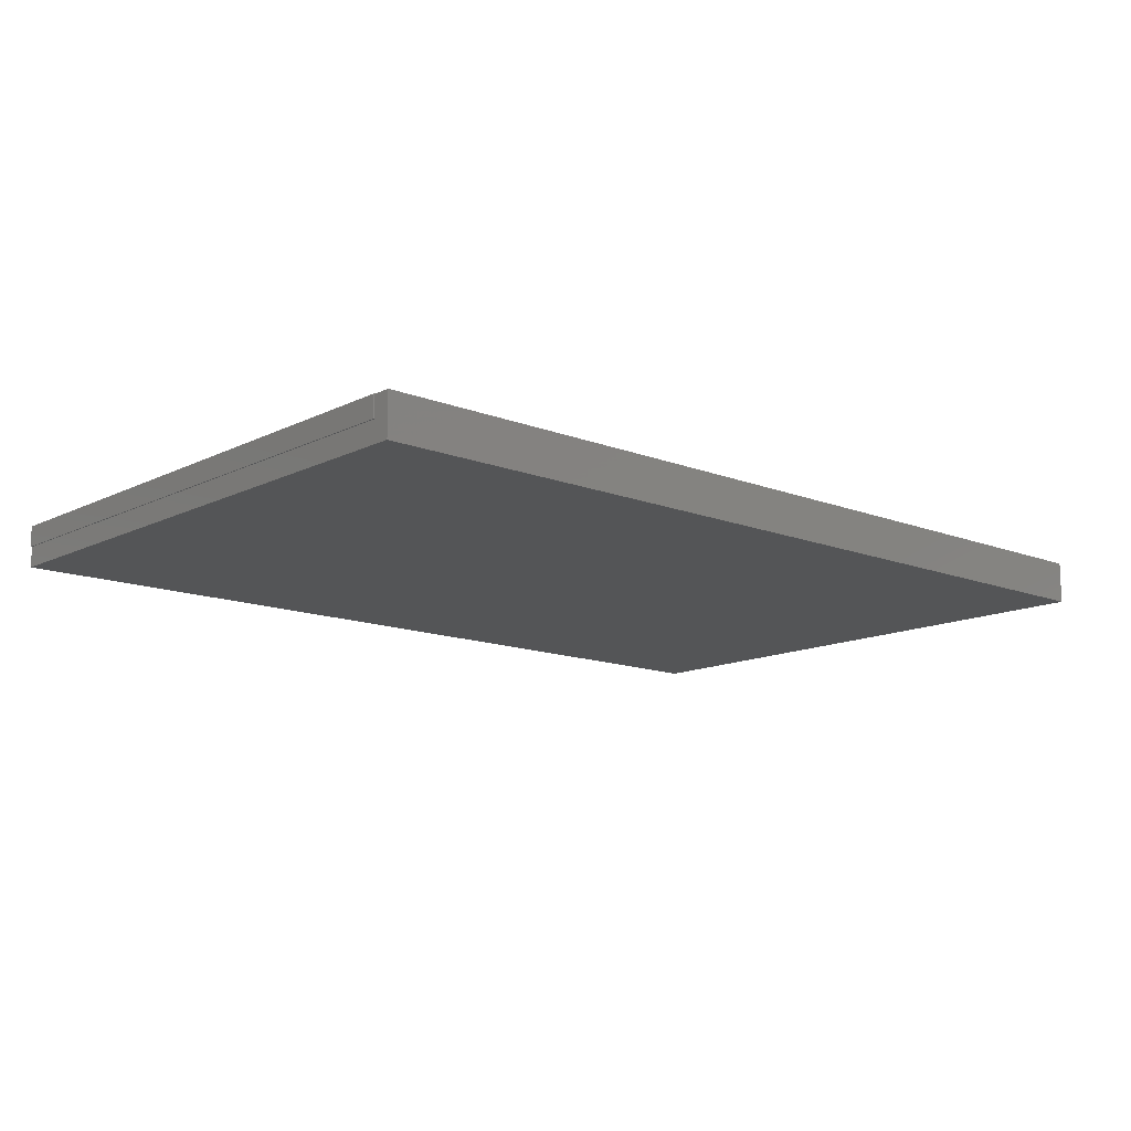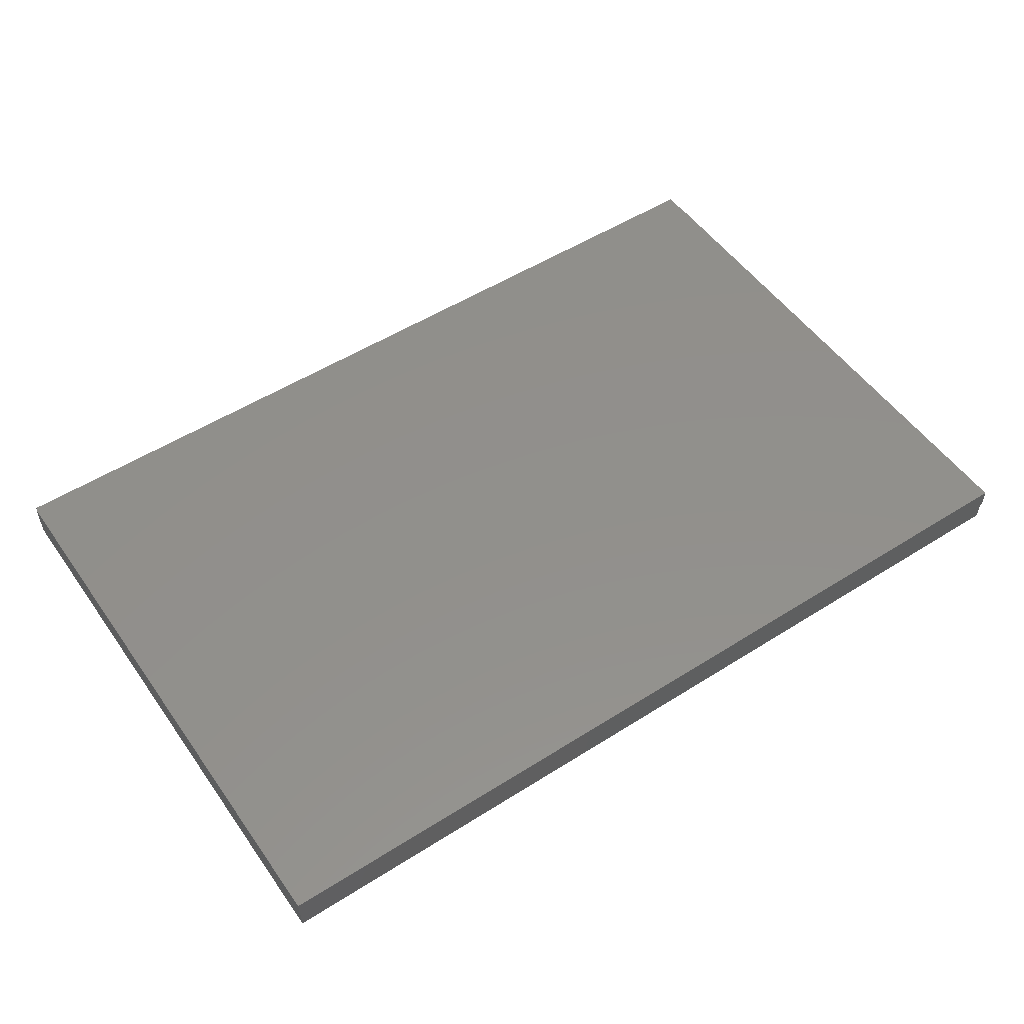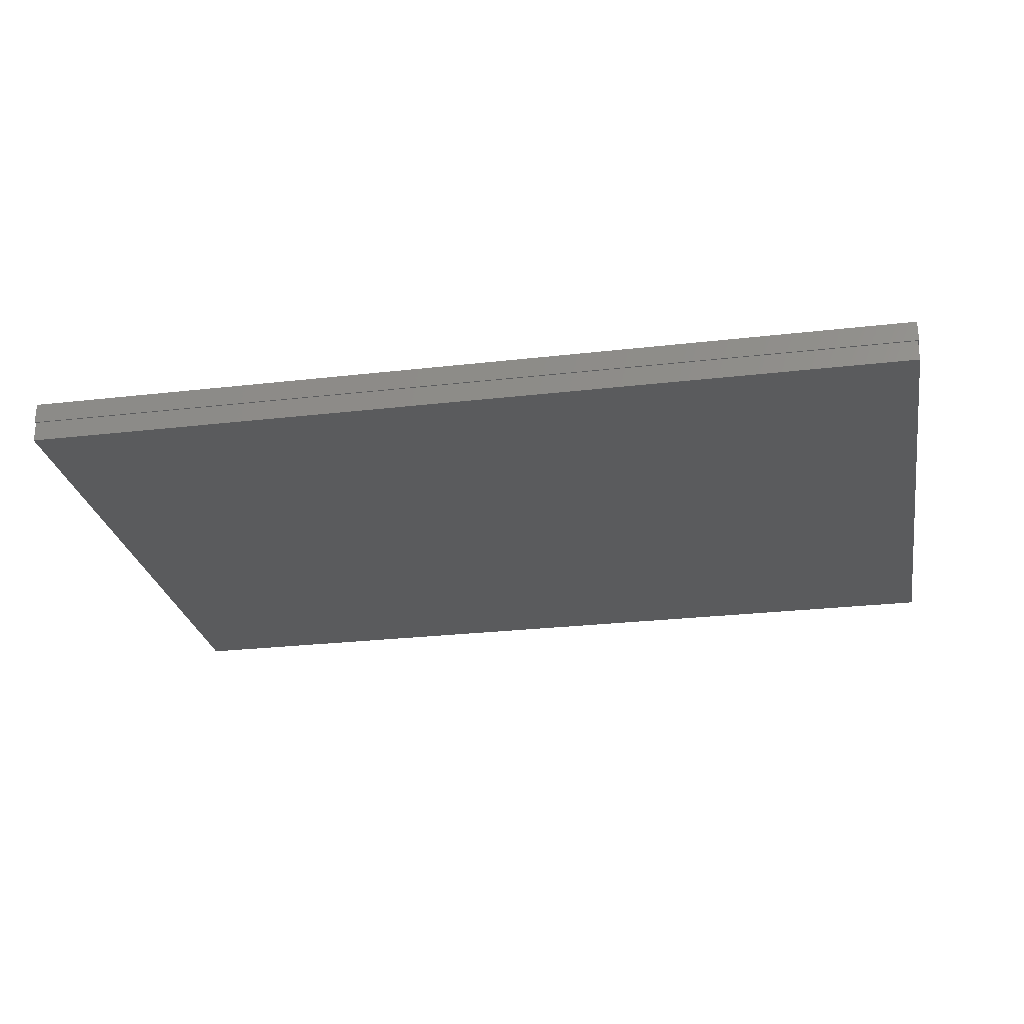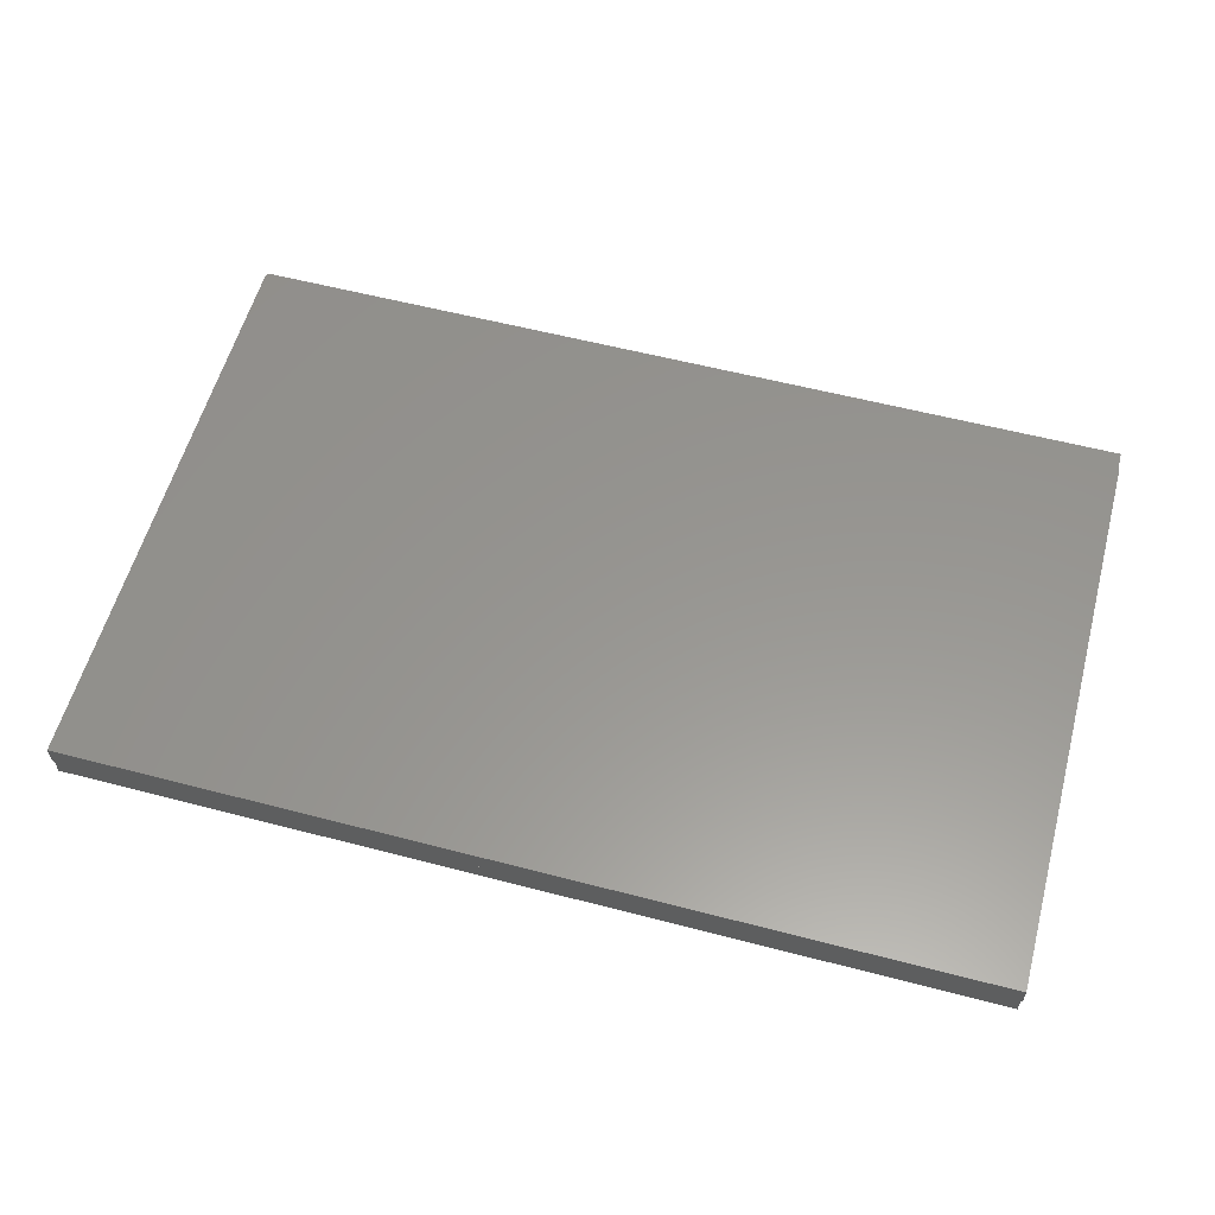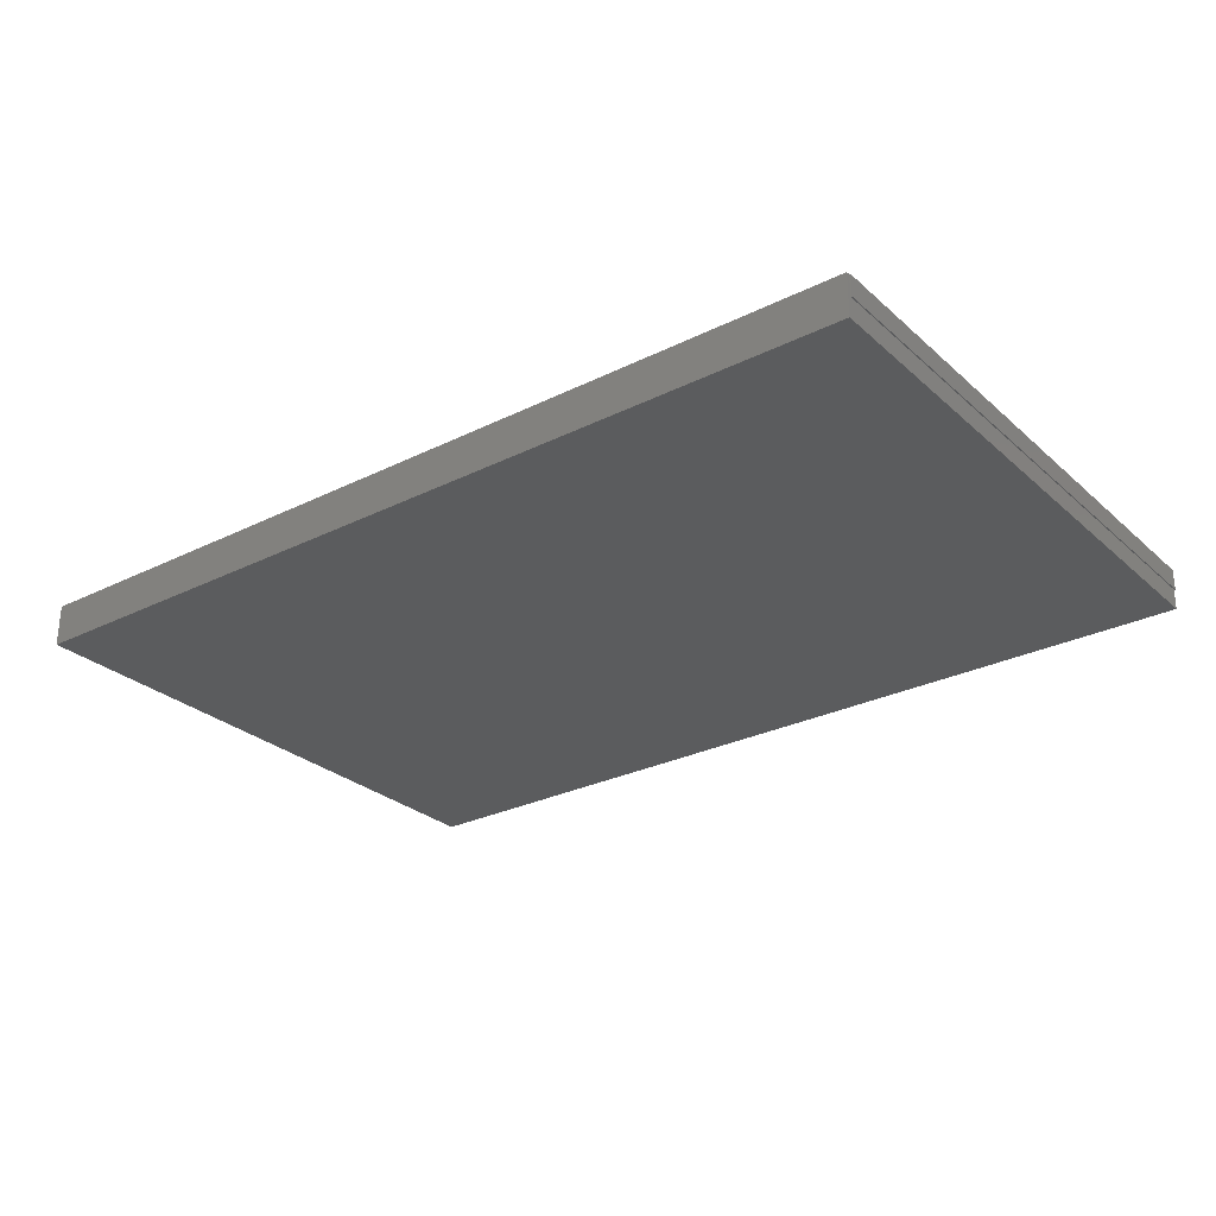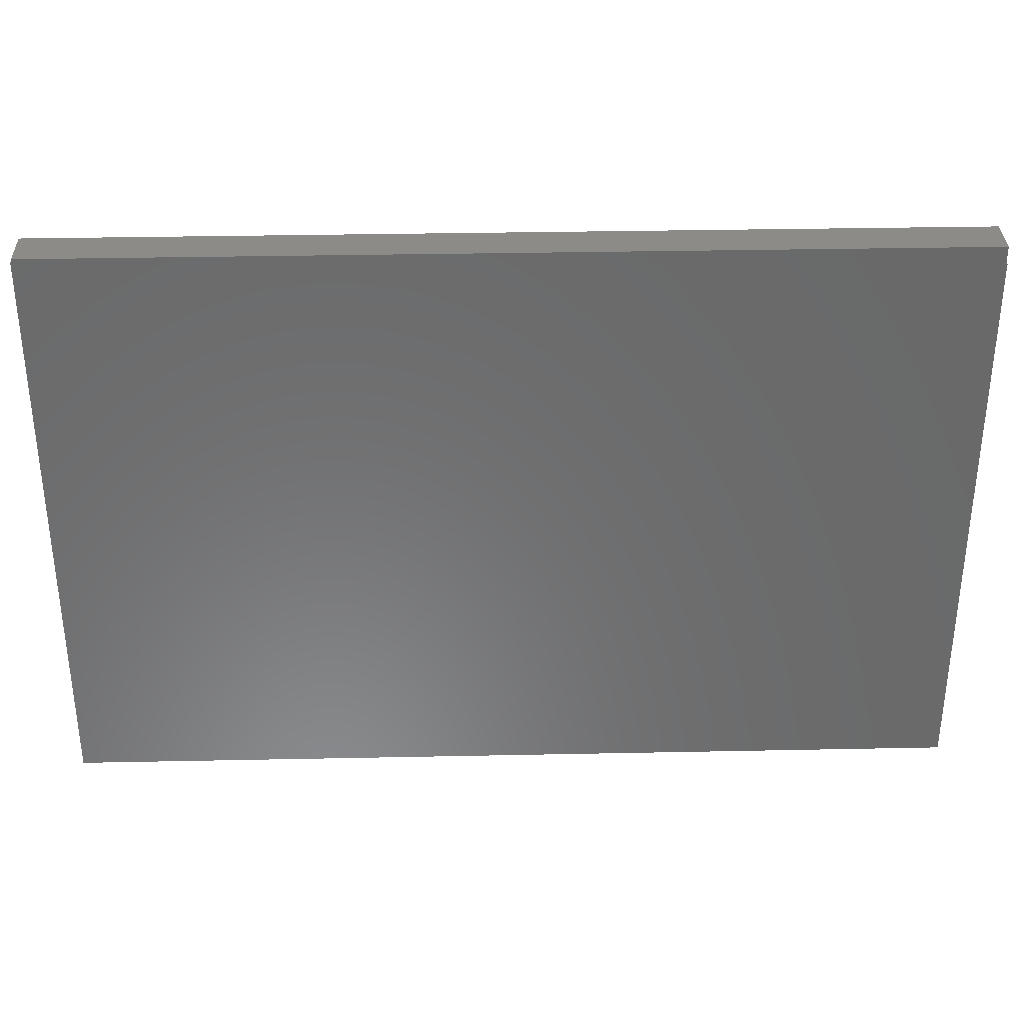
<metadata>
{"format":"stl","ext":"stl","renderer":"f3d","projection":"perspective","resolution":1024,"background":"white","views":[{"elev":-13.2,"azim":138.2,"up":"+Z"},{"elev":52.4,"azim":-34.3,"up":"+Z"},{"elev":-26.5,"azim":10.3,"up":"+Z"},{"elev":58.1,"azim":15.1,"up":"+Z"},{"elev":-27.9,"azim":-142.9,"up":"+Z"},{"elev":33.6,"azim":-1.6,"up":"+Y"}]}
</metadata>
<code>
# stl→obj: 20 verts, 36 faces
v -0.7278 0.396 0
v 0.2812 0.3806 0
v -0.7266 0.396 0
v -0.7278 -0.259 0
v 0.2825 0.3803 0
v 0.2825 -0.259 0
v 0.2812 0.3999 0
v -0.7266 0.3999 0
v 0.2812 0.3999 -0.04688
v -0.7266 0.3999 -0.04688
v -0.7266 -0.2578 -0.04688
v 0.2812 -0.2578 -0.04688
v -0.7266 -0.2578 -0.02344
v 0.2812 -0.2578 -0.02344
v 0.2812 0.3806 -0.02344
v -0.7266 0.396 -0.02344
v -0.7278 0.396 -0.02344
v 0.2825 -0.259 -0.02344
v 0.2825 0.3803 -0.02344
v -0.7278 -0.259 -0.02344
f 1 2 3
f 1 4 2
f 4 5 2
f 4 6 5
f 7 3 2
f 7 8 3
f 9 10 7
f 7 10 8
f 11 12 13
f 13 12 14
f 2 15 7
f 7 15 9
f 9 15 14
f 9 14 12
f 10 11 13
f 10 13 16
f 10 16 3
f 10 3 8
f 16 17 3
f 3 17 1
f 18 14 19
f 14 15 19
f 20 17 16
f 20 16 13
f 20 13 14
f 20 14 18
f 2 5 15
f 15 5 19
f 11 10 12
f 12 10 9
f 18 19 6
f 6 19 5
f 17 20 1
f 1 20 4
f 20 18 4
f 4 18 6

</code>
